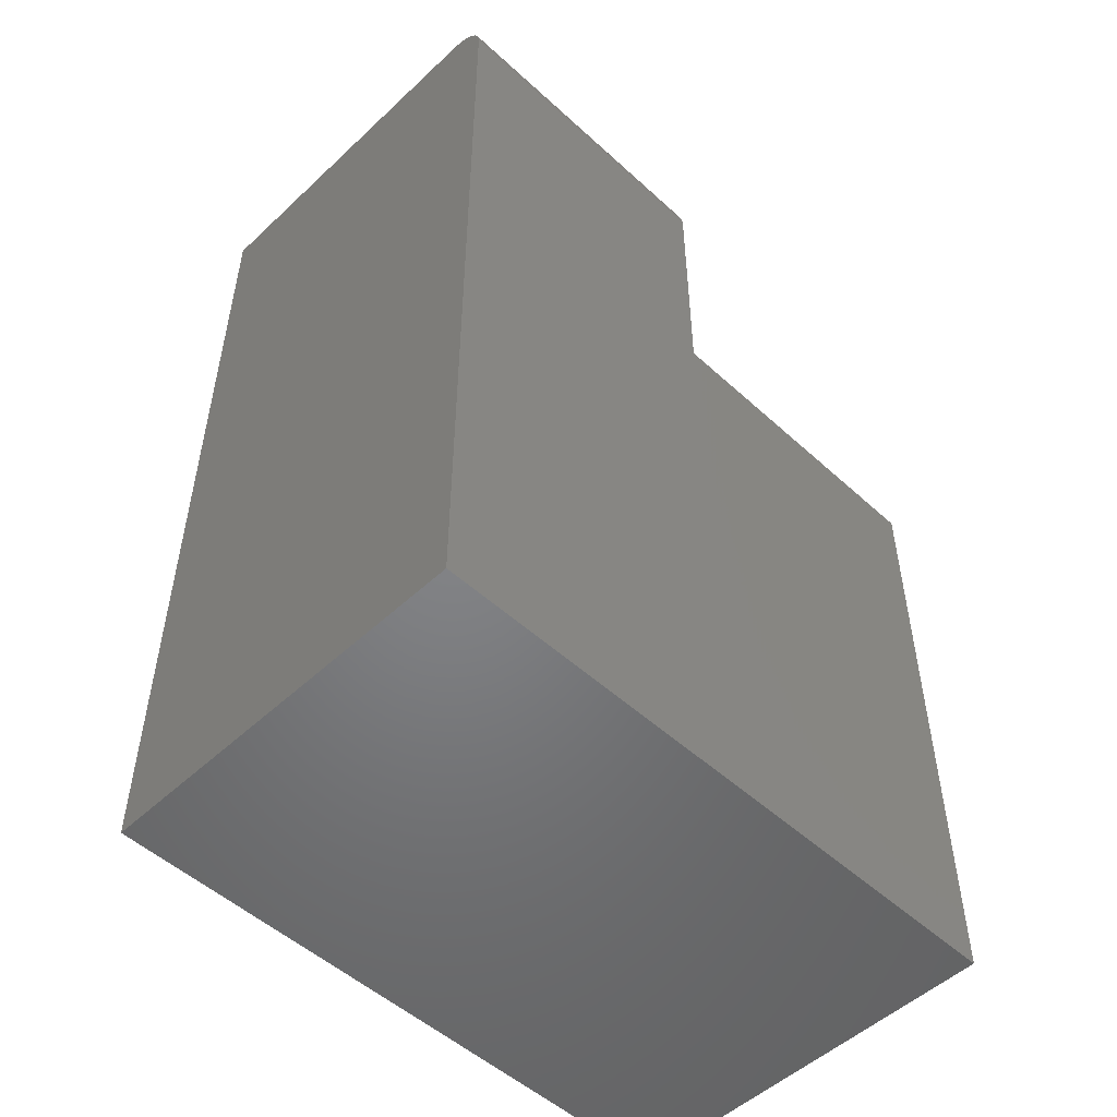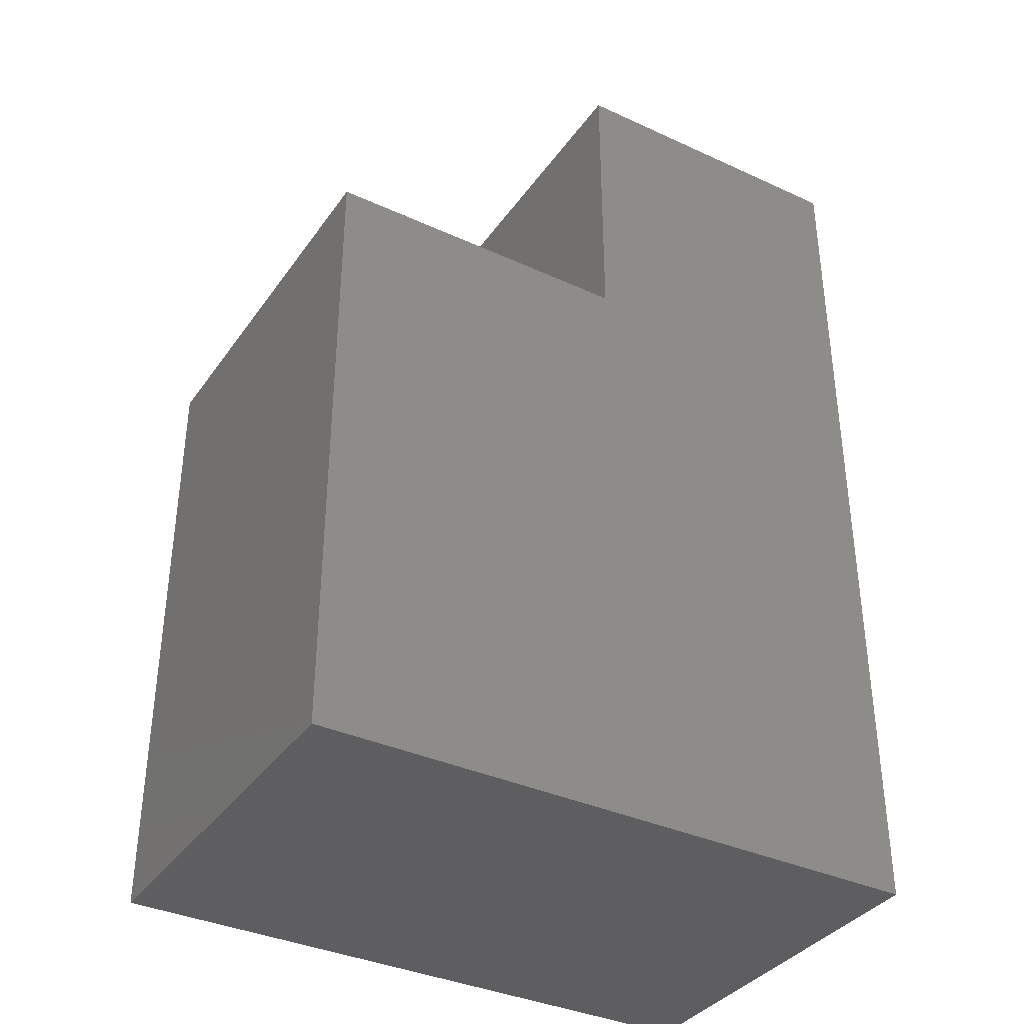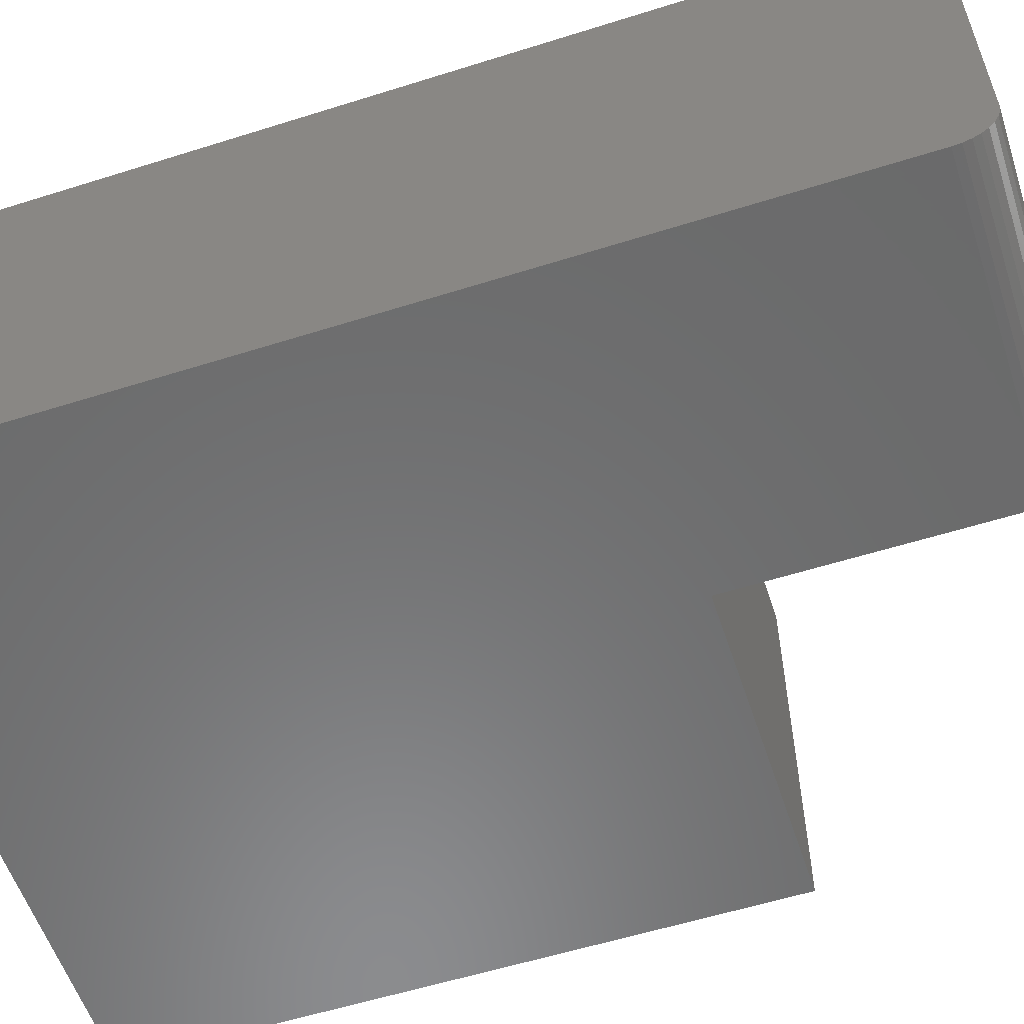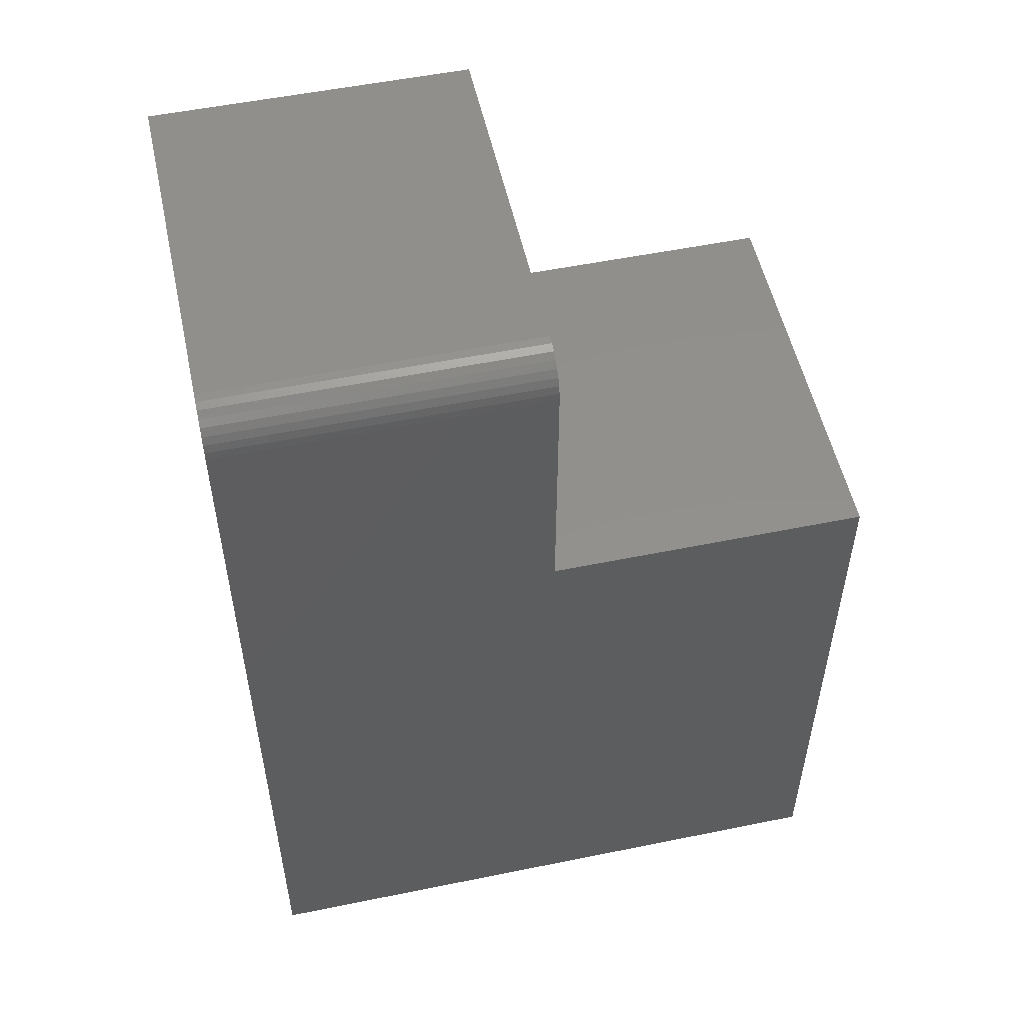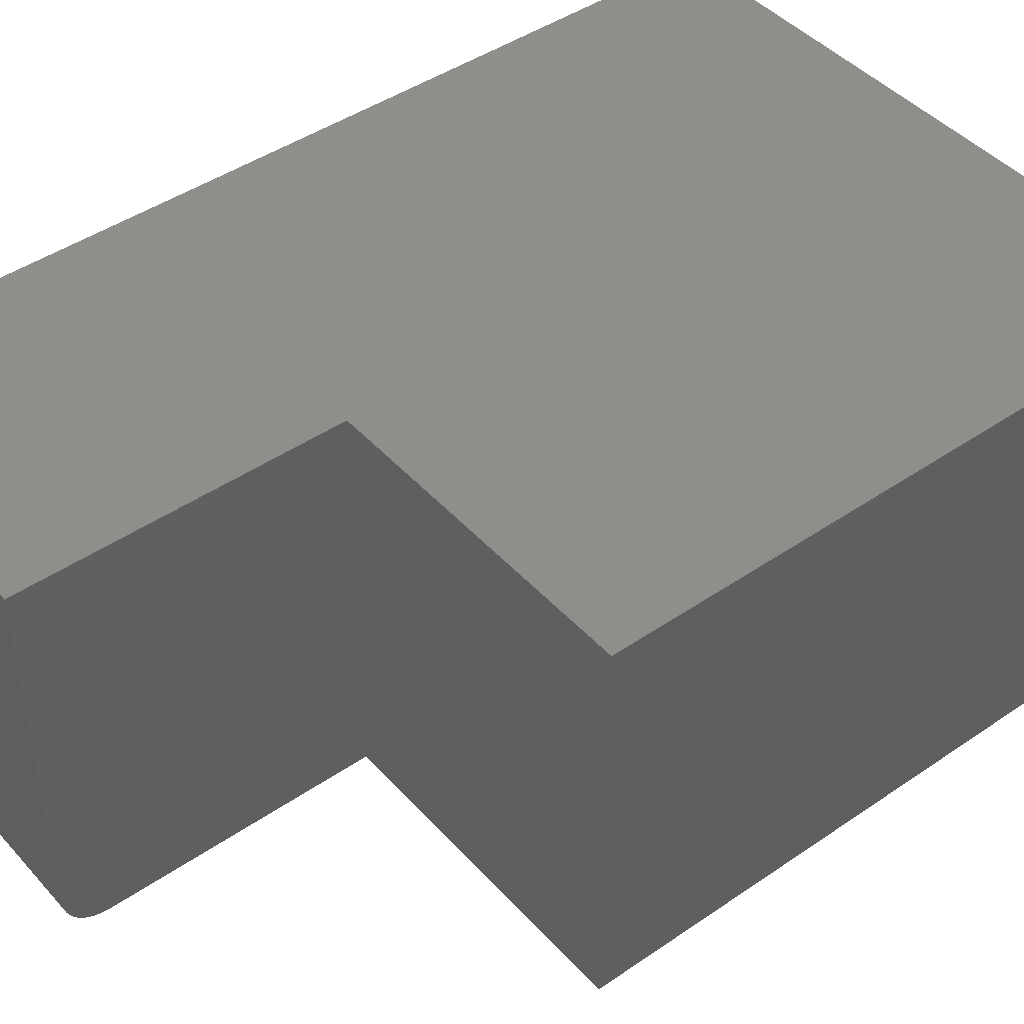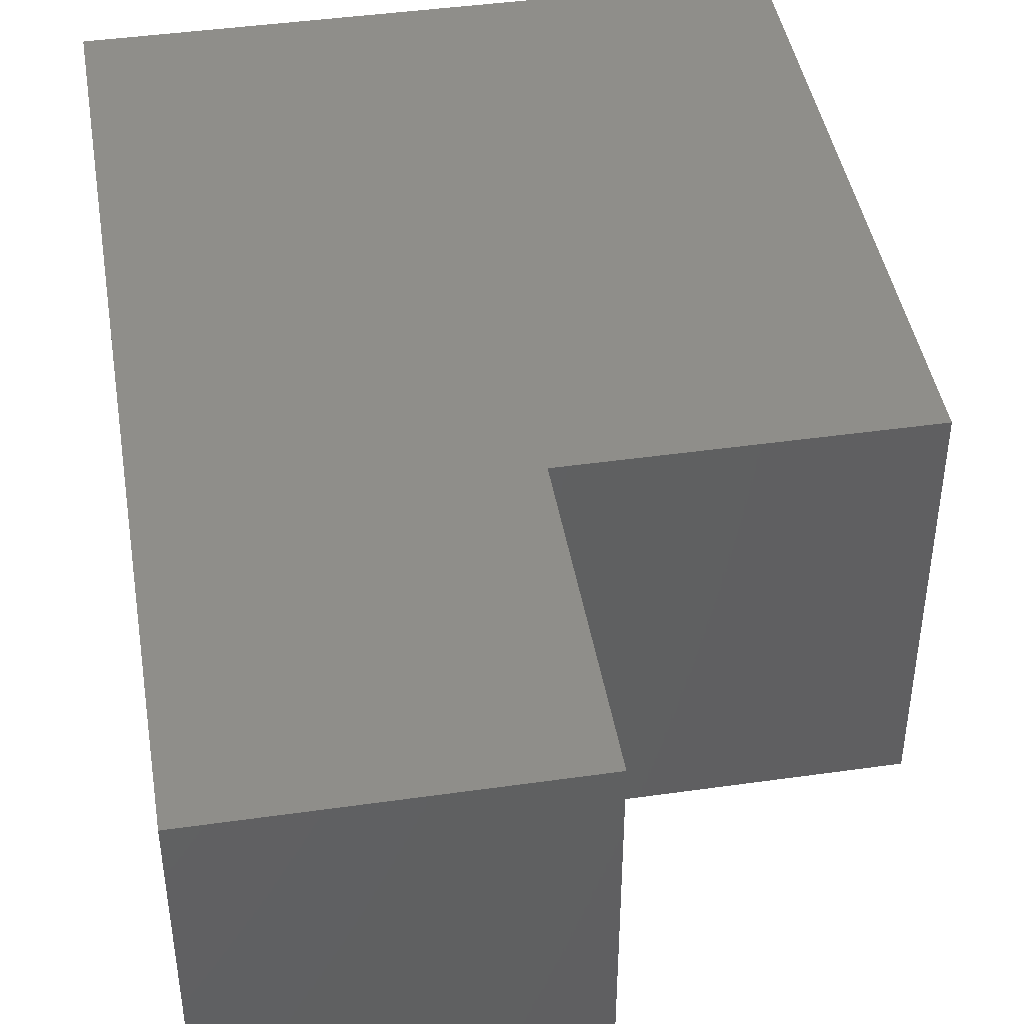
<metadata>
{"format":"stl","ext":"stl","renderer":"f3d","projection":"perspective","resolution":1024,"background":"white","views":[{"elev":-51.5,"azim":-44.7,"up":"+Z"},{"elev":-36.5,"azim":149.2,"up":"+Z"},{"elev":-57.1,"azim":-71.8,"up":"+Y"},{"elev":53.4,"azim":-12.3,"up":"+Z"},{"elev":44.4,"azim":51.3,"up":"+Y"},{"elev":43.6,"azim":-9.5,"up":"+Y"}]}
</metadata>
<code>
# stl→obj: 30 verts, 56 faces
v -0.75 -0.3047 0.5156
v -0.75 -0.3041 0.5217
v -0.75 -0.3023 0.5276
v -0.75 -0.3047 -0.1719
v -0.75 -0.2994 0.533
v -0.75 -0.2955 0.5377
v -0.75 -0.2908 0.5416
v -0.75 -0.2854 0.5445
v -0.75 -0.2795 0.5463
v -0.75 -0.2734 0.5469
v -0.75 3.99e-17 0.5469
v -0.75 0 -0.1719
v -0.5078 6.679e-17 0.5469
v -0.5078 5.378e-17 0.3125
v -0.5053 5.406e-17 0.3125
v -0.2656 8.066e-17 0.3125
v -0.2656 5.378e-17 -0.1719
v -0.2656 -0.3047 -0.1719
v -0.2656 -0.3047 0.3125
v -0.5053 -0.3047 0.3125
v -0.5078 -0.3047 0.3125
v -0.5078 -0.3047 0.5156
v -0.5078 -0.2734 0.5469
v -0.5078 -0.2795 0.5463
v -0.5078 -0.2854 0.5445
v -0.5078 -0.2908 0.5416
v -0.5078 -0.2955 0.5377
v -0.5078 -0.2994 0.533
v -0.5078 -0.3023 0.5276
v -0.5078 -0.3041 0.5217
f 1 2 3
f 4 1 3
f 4 3 5
f 4 5 6
f 4 6 7
f 4 7 8
f 4 8 9
f 4 9 10
f 4 10 11
f 4 11 12
f 12 11 13
f 12 13 14
f 12 14 15
f 12 15 16
f 12 16 17
f 4 18 19
f 4 19 20
f 4 20 21
f 4 21 22
f 4 22 1
f 4 12 18
f 18 12 17
f 23 10 24
f 24 10 9
f 24 9 25
f 25 9 8
f 25 8 26
f 26 8 7
f 26 7 27
f 27 7 6
f 27 6 28
f 28 6 5
f 28 5 29
f 29 5 3
f 29 3 30
f 30 3 2
f 30 2 22
f 22 2 1
f 13 11 23
f 23 11 10
f 20 15 21
f 21 15 14
f 22 29 30
f 21 14 13
f 21 13 23
f 21 23 24
f 21 24 25
f 21 25 26
f 21 26 27
f 21 27 28
f 21 28 29
f 21 29 22
f 19 16 20
f 20 16 15
f 18 17 19
f 19 17 16

</code>
